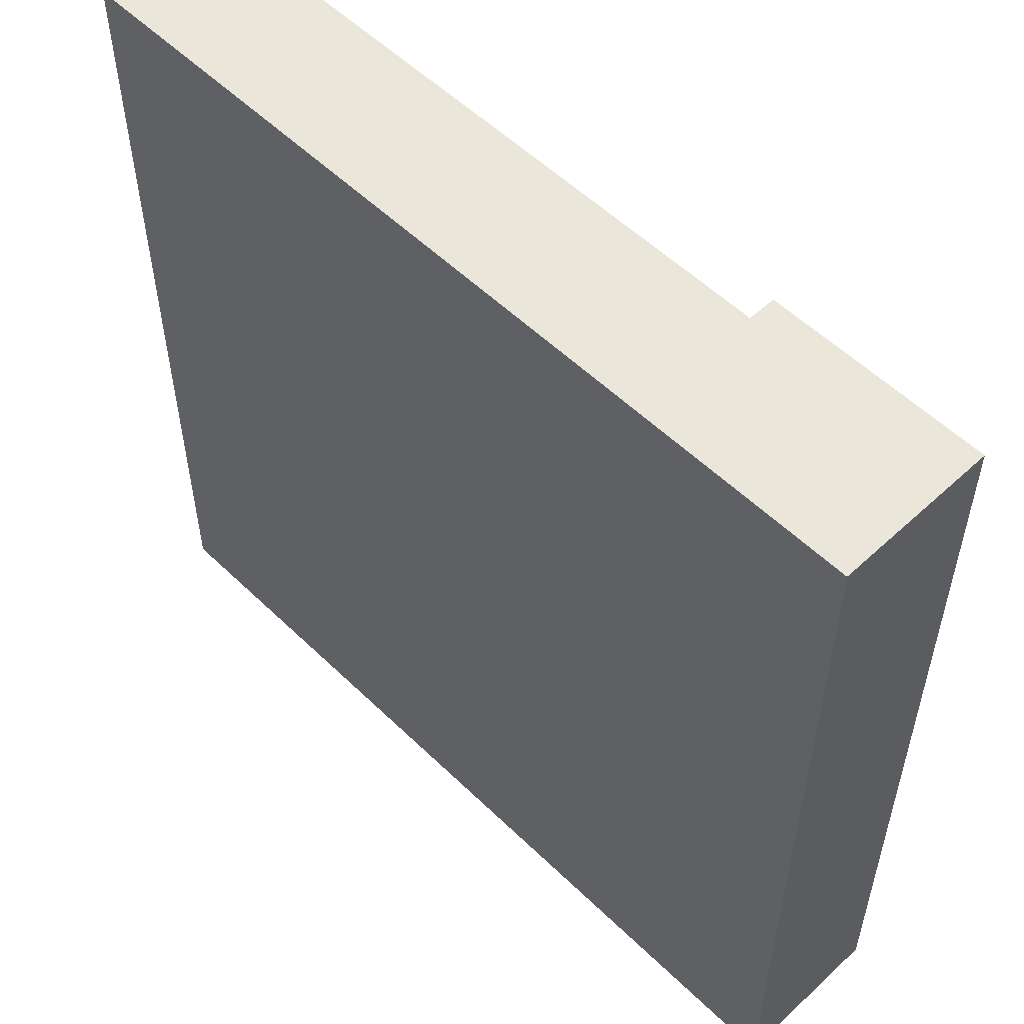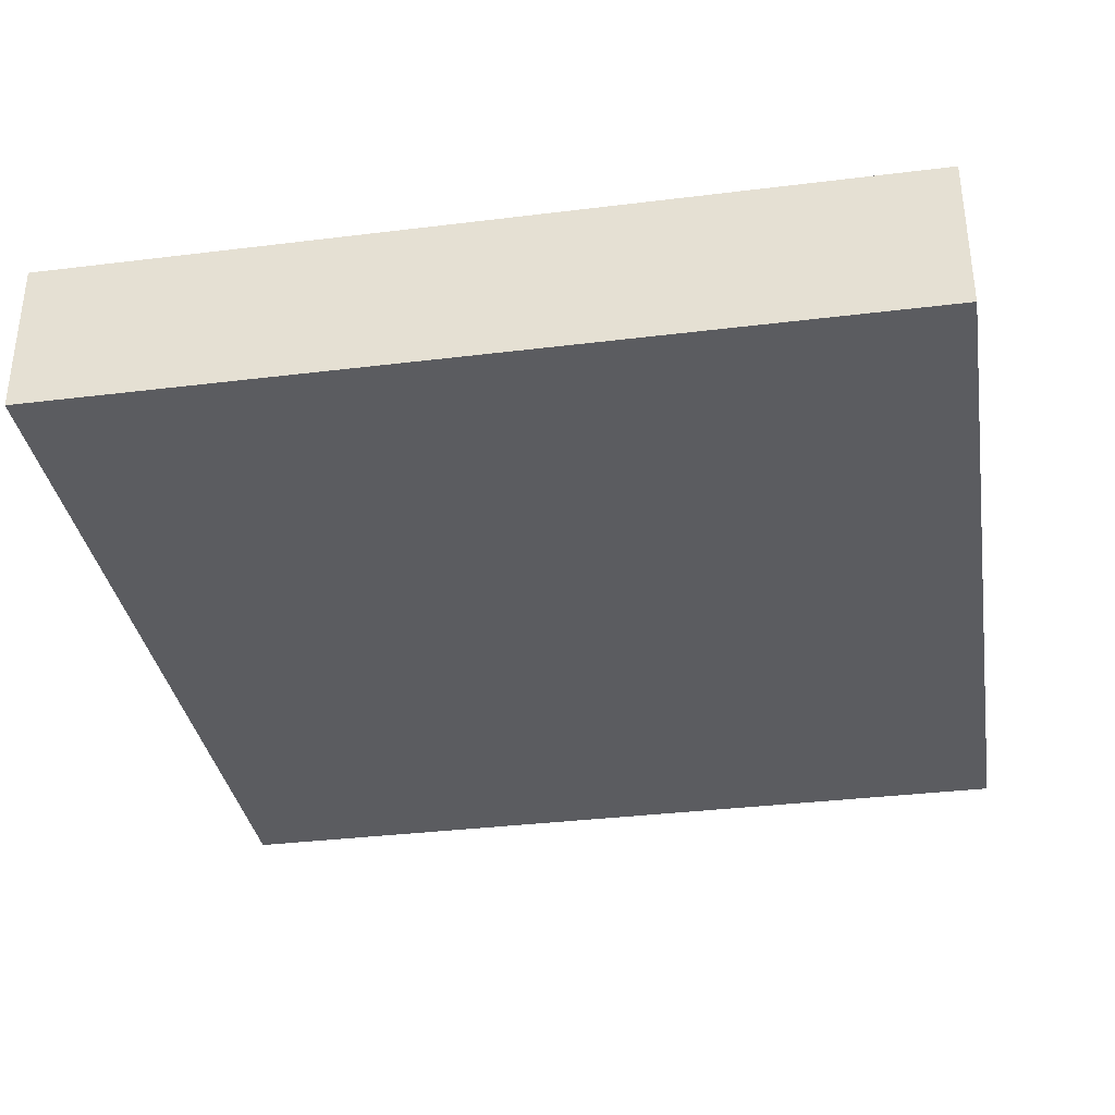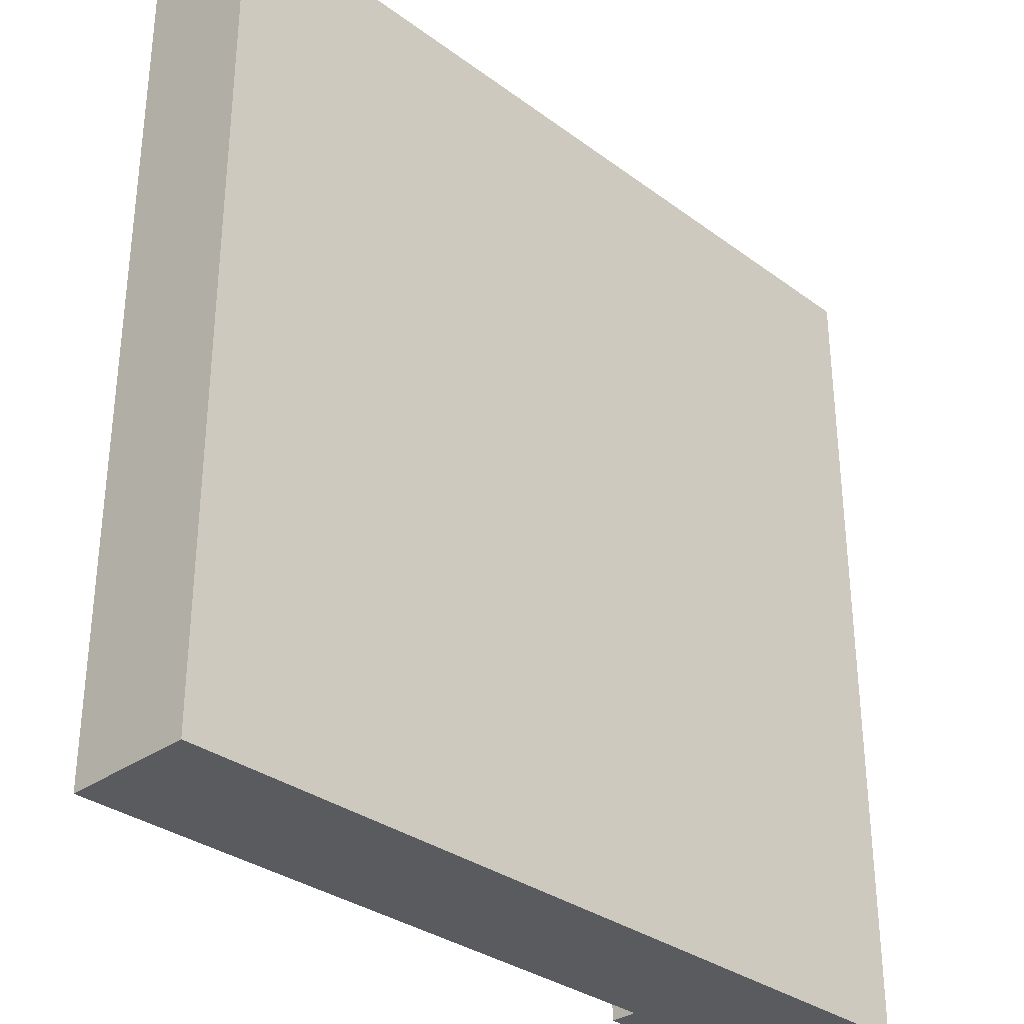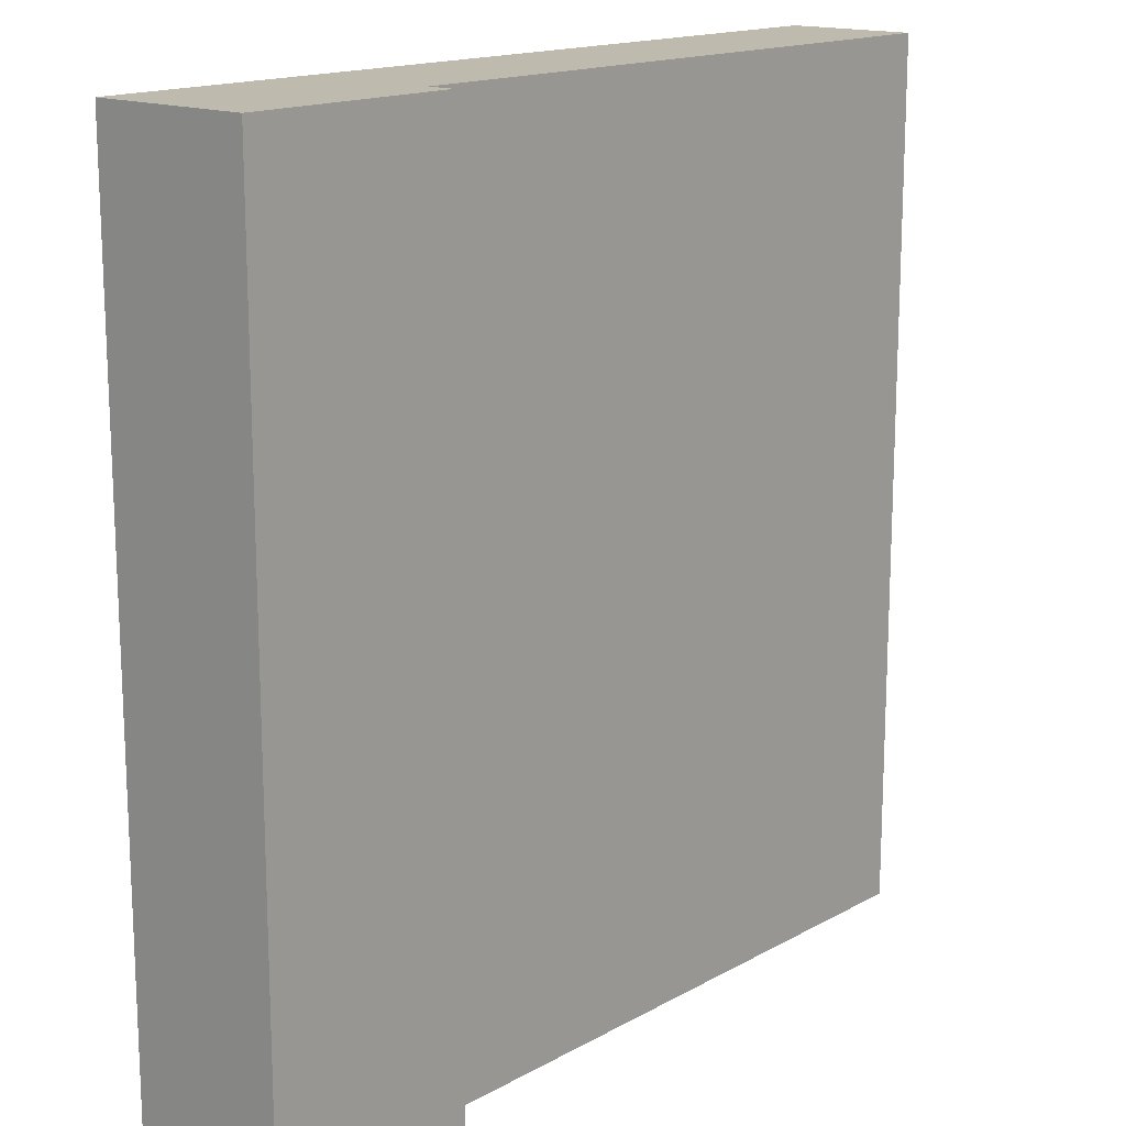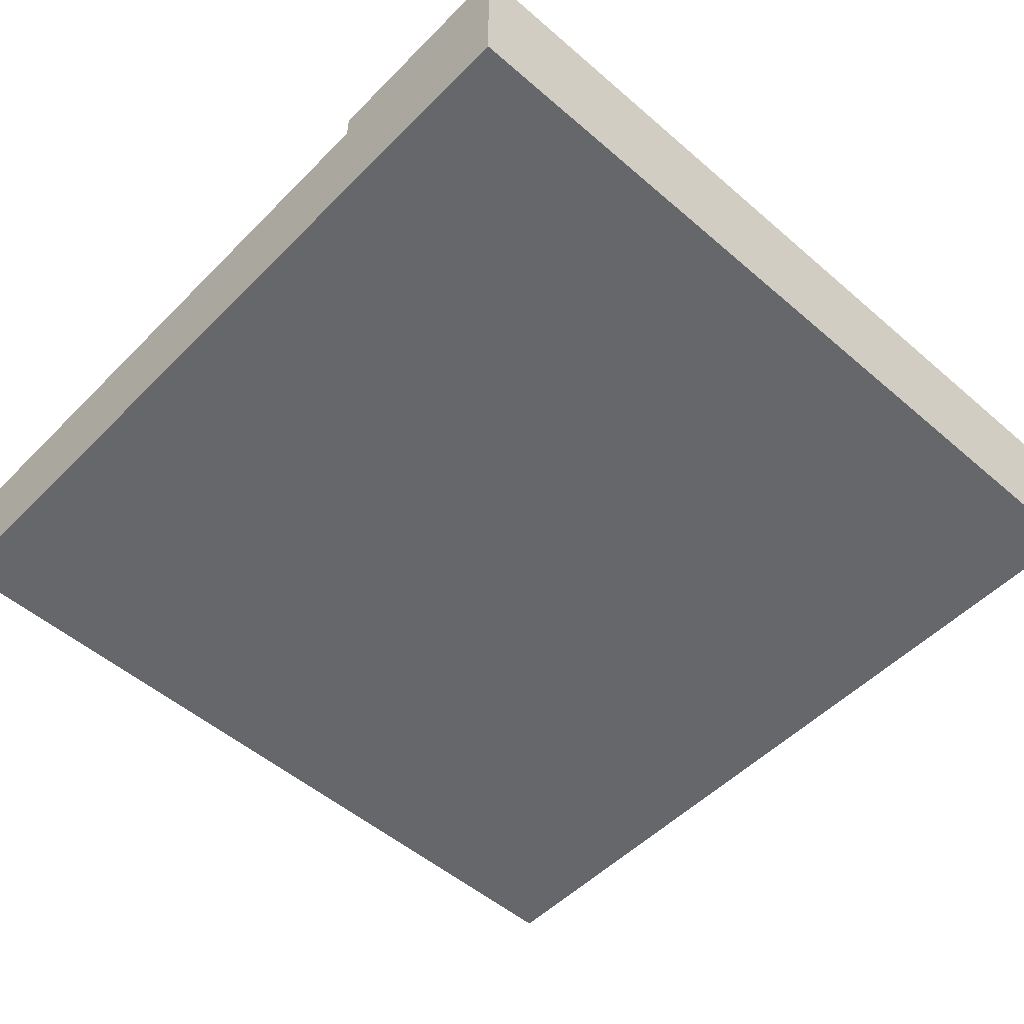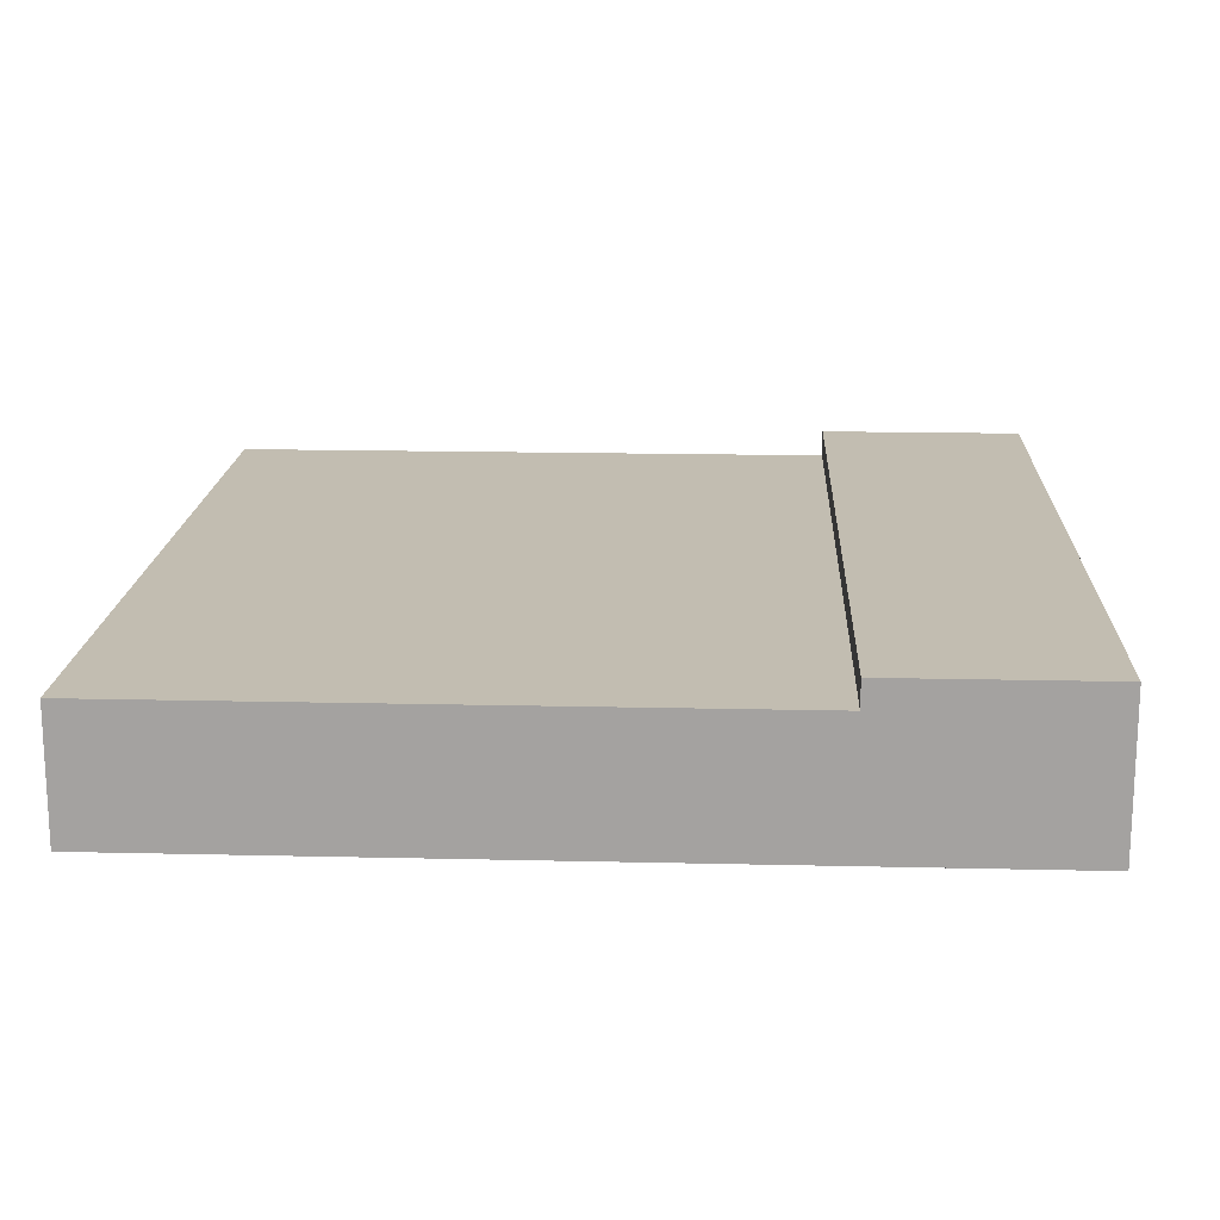
<metadata>
{"format":"obj","ext":"obj","renderer":"f3d","projection":"perspective","resolution":1024,"background":"white","views":[{"elev":54.7,"azim":45.6,"up":"+Z"},{"elev":-34.6,"azim":99.4,"up":"+Y"},{"elev":-32.5,"azim":-45.6,"up":"+Z"},{"elev":15.7,"azim":131.0,"up":"+Z"},{"elev":-52.2,"azim":47.1,"up":"+Y"},{"elev":16.9,"azim":2.7,"up":"+Y"}]}
</metadata>
<code>
g tile132
v -0.5 0.1517 -0.5
v -0.5 0 -0.5
v -0.125 0.1517 -0.5
v -0.125 1.214e-14 -0.5
v -0.5 0 0.5
v -0.5 0.1517 0.5
v -0.125 0.1517 0.5
v -0.125 1.205e-14 0.5
v 0.25 2.412e-14 0.5
v 0.25 0.1517 0.5
v 0.5 3.217e-14 0.5
v 0.25 0.1833 0.5
v 0.5 0.1833 0.5
v 0.5 0.1833 -0.5
v 0.25 0.1833 -0.5
v 0.5 3.235e-14 -0.5
v 0.25 0.1517 -0.5
v 0.25 2.427e-14 -0.5
f 3 2 1
f 2 3 4
f 6 2 5
f 2 6 1
f 6 3 1
f 3 6 7
f 8 6 5
f 6 8 7
f 11 10 9
f 10 11 12
f 12 11 13
f 15 13 14
f 13 15 12
f 16 13 11
f 13 16 14
f 12 17 10
f 17 12 15
f 11 18 16
f 18 11 4
f 4 11 2
f 2 11 5
f 5 11 8
f 8 11 9
f 14 17 15
f 17 14 18
f 18 14 16
f 7 17 3
f 17 7 10
f 9 7 8
f 7 9 10
f 17 4 3
f 4 17 18

</code>
